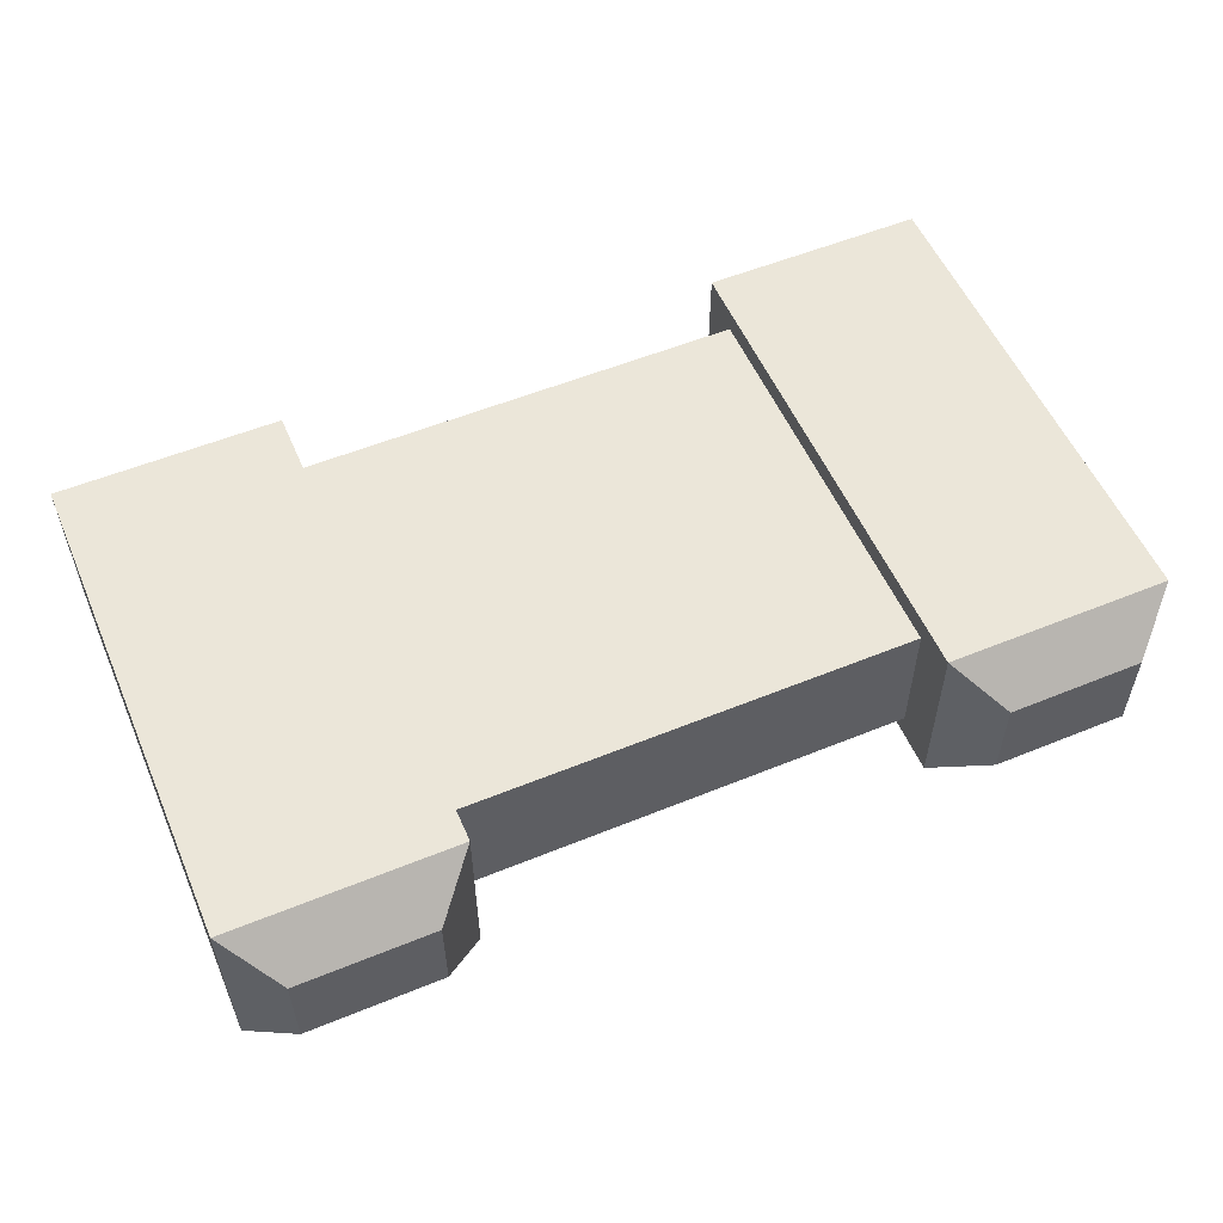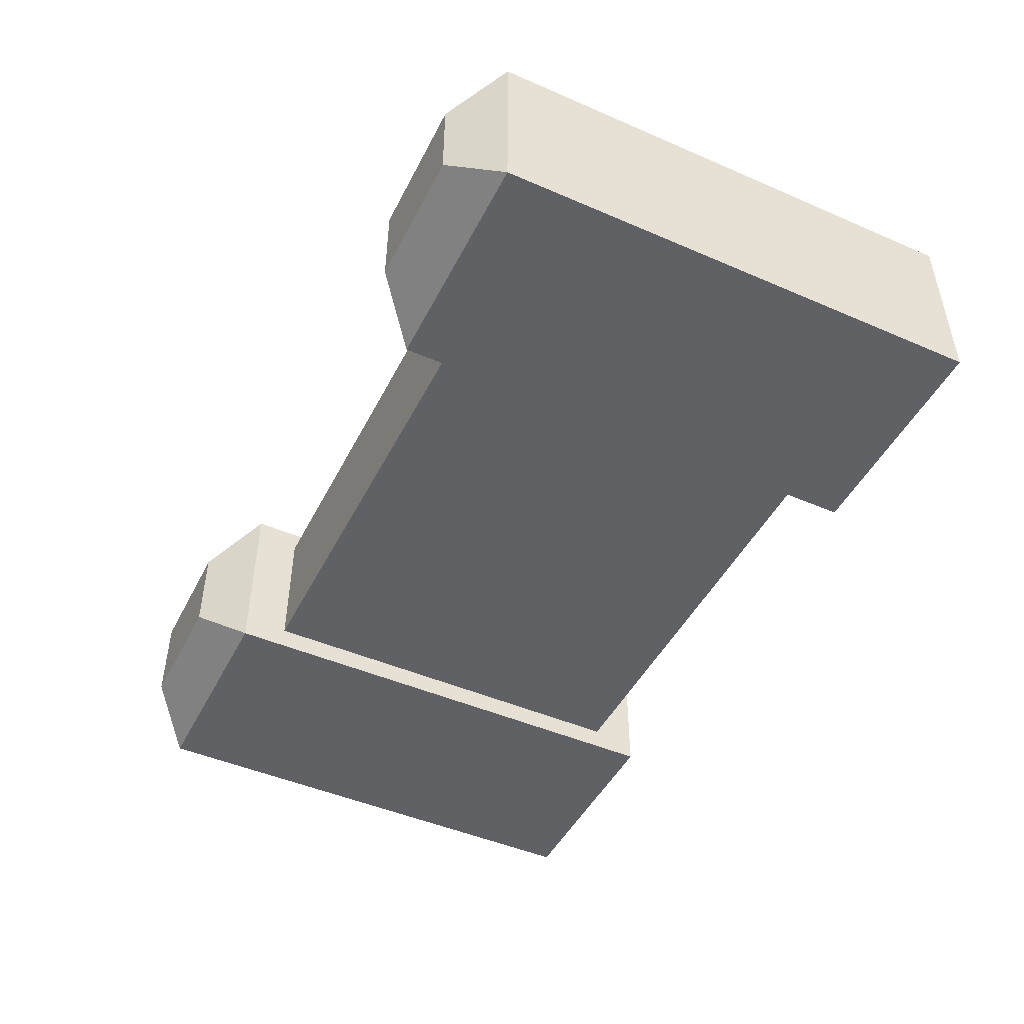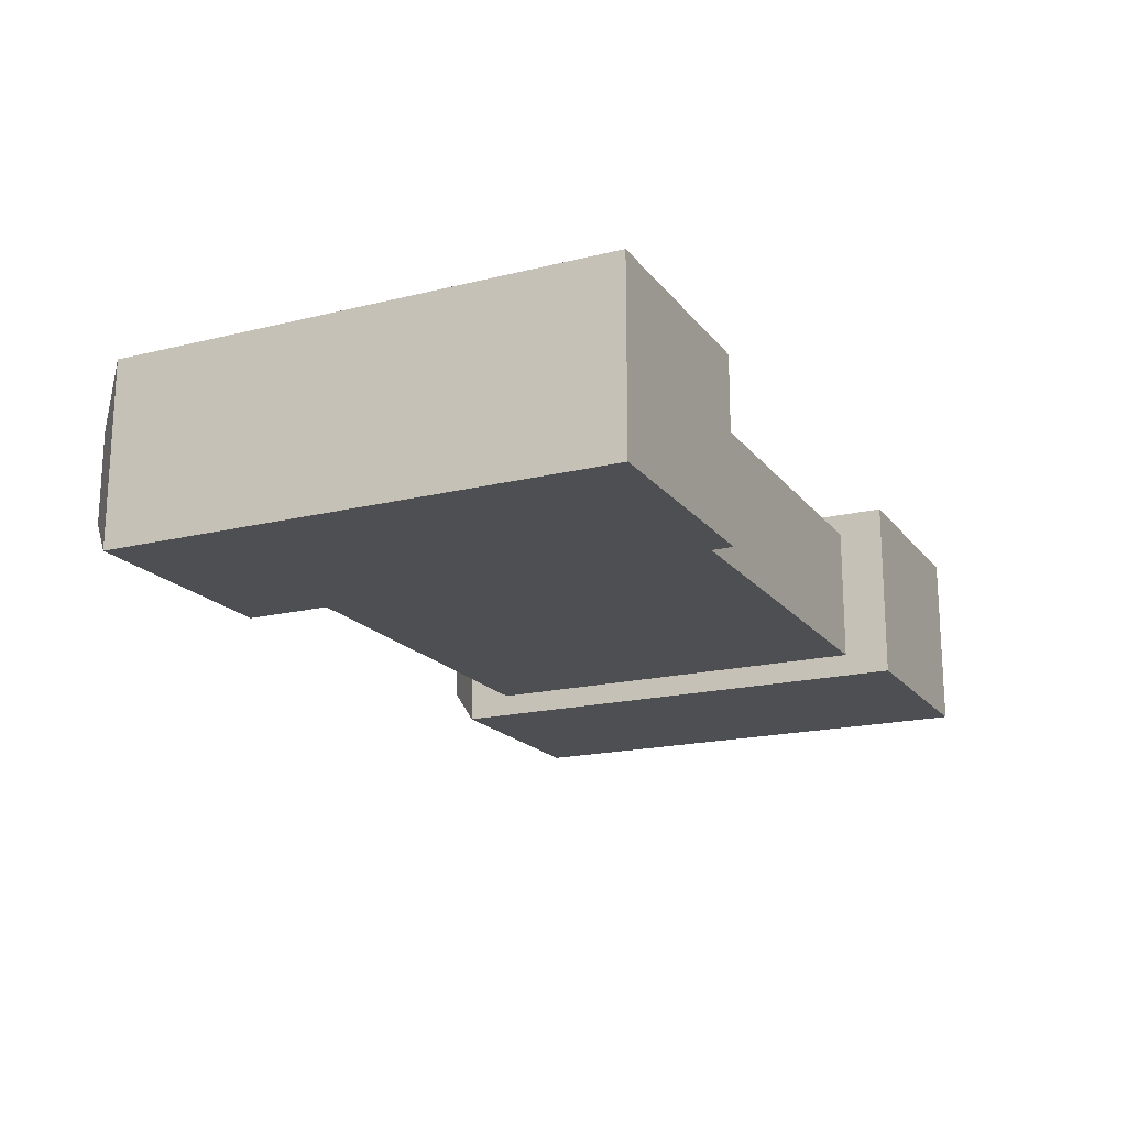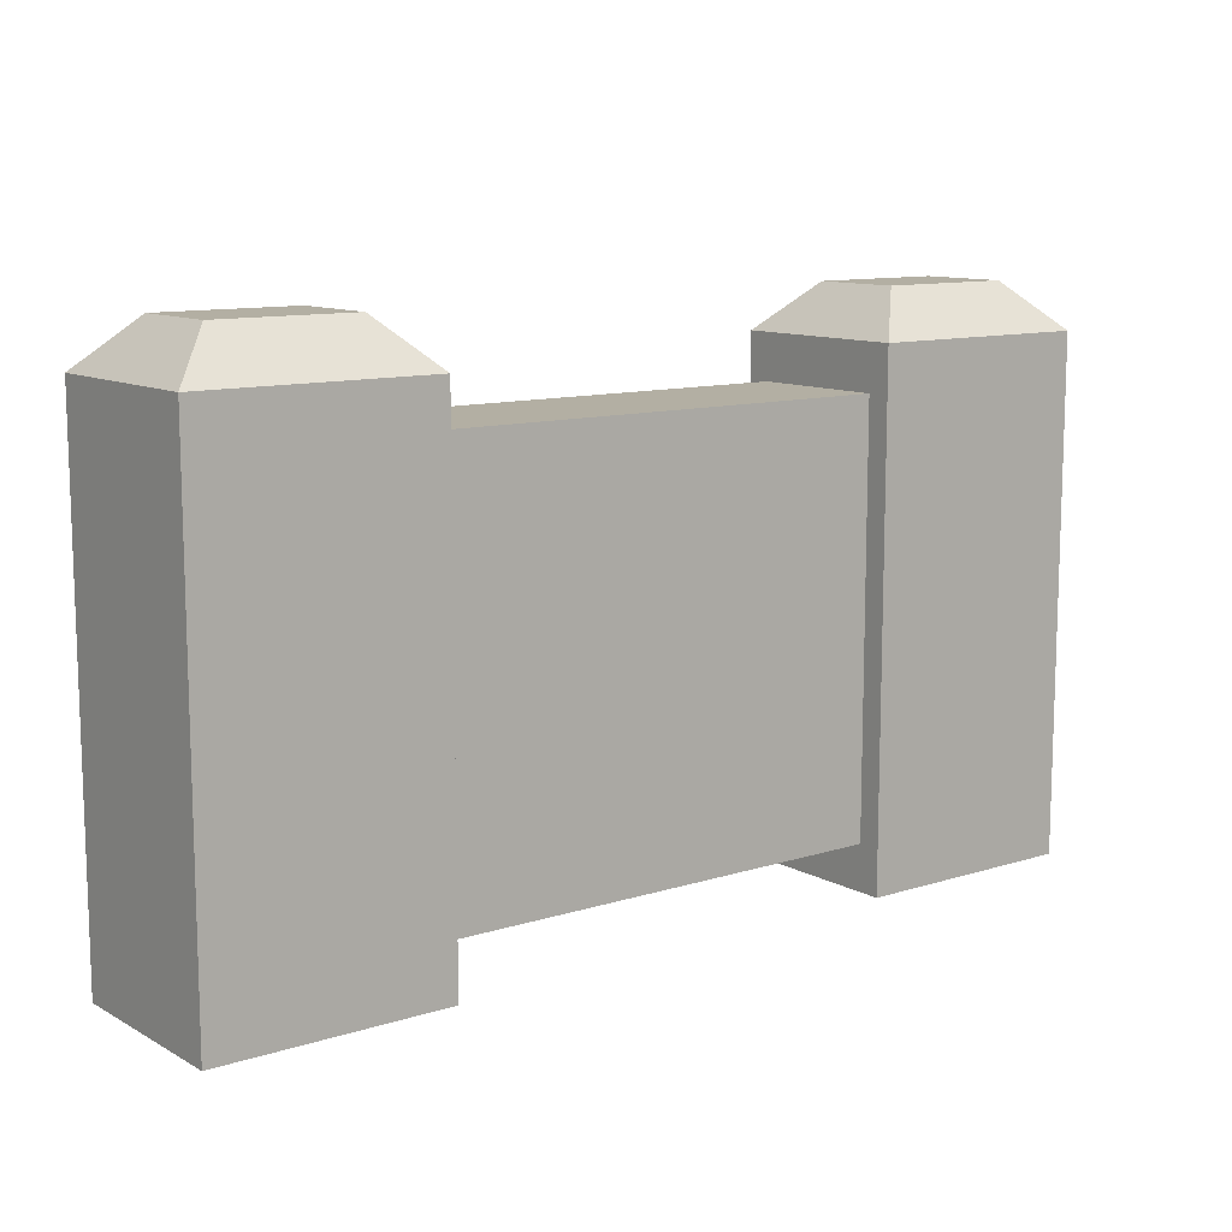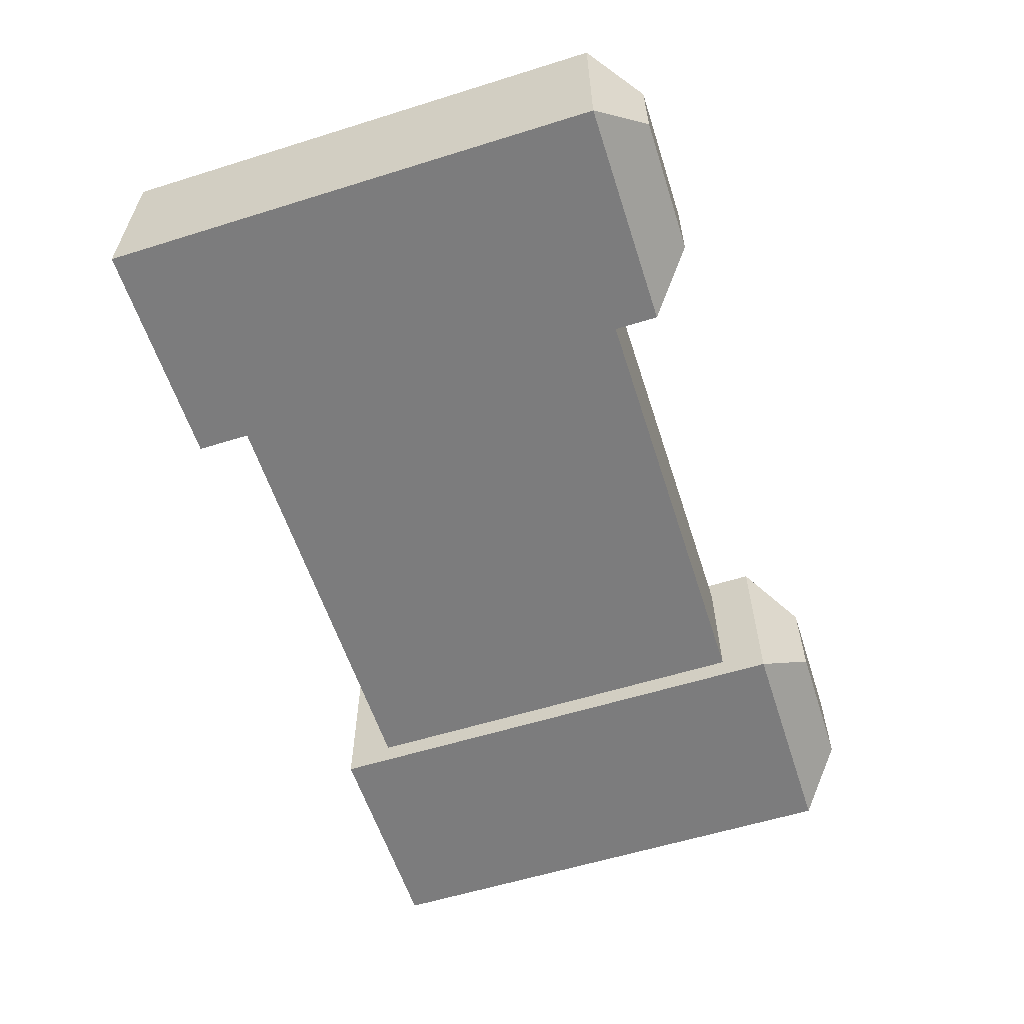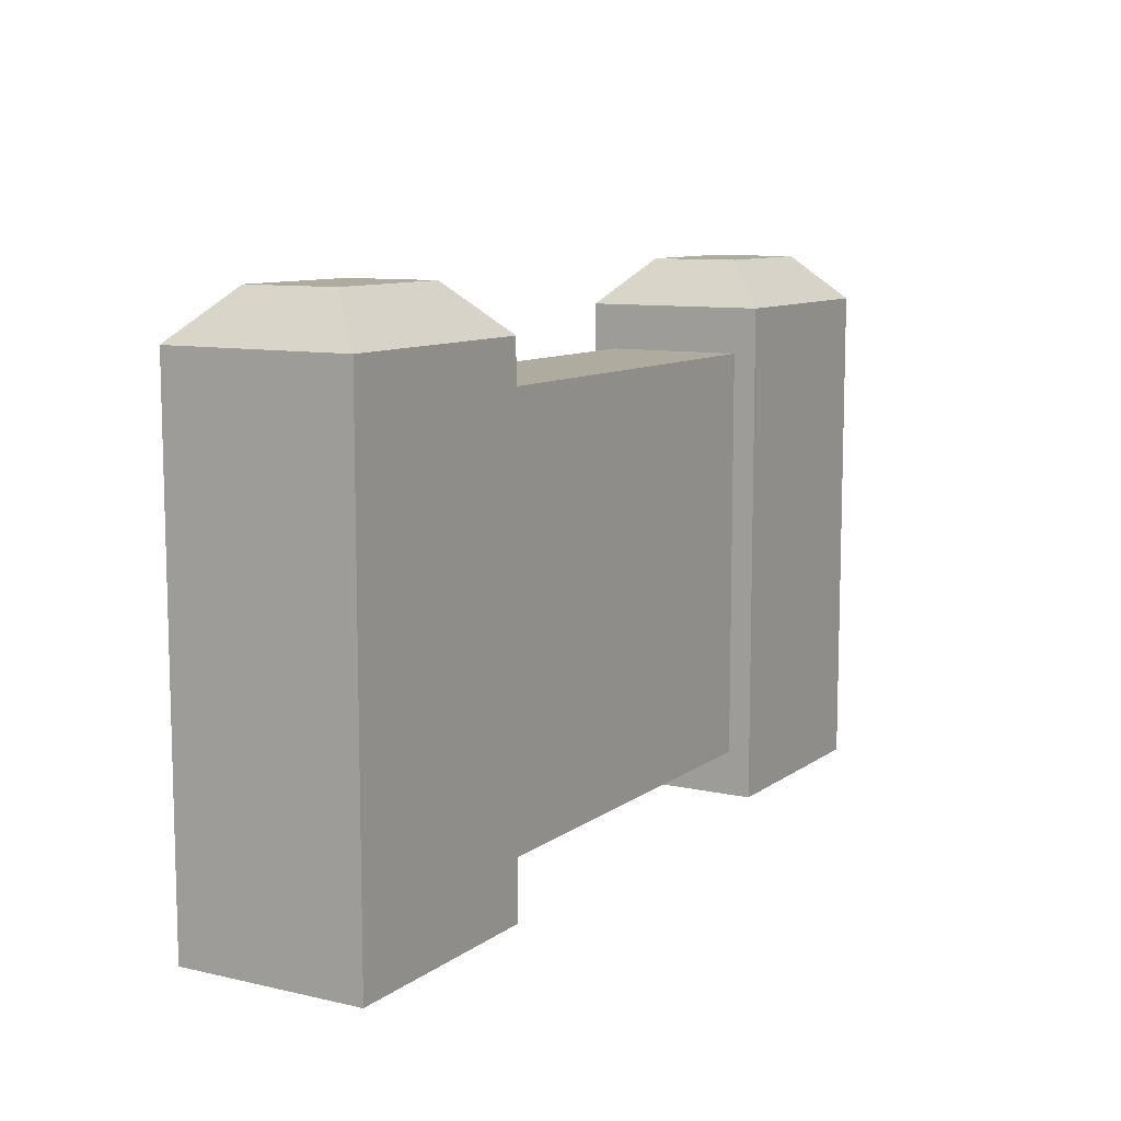
<metadata>
{"format":"obj","ext":"obj","renderer":"f3d","projection":"perspective","resolution":1024,"background":"white","views":[{"elev":55.1,"azim":156.7,"up":"+Z"},{"elev":-47.0,"azim":-116.1,"up":"+Z"},{"elev":-18.2,"azim":-64.4,"up":"+Z"},{"elev":11.1,"azim":142.4,"up":"+Y"},{"elev":-58.8,"azim":107.8,"up":"+Z"},{"elev":9.7,"azim":-59.7,"up":"+Y"}]}
</metadata>
<code>
g Solid1
v 0 -0.1 -0.35
v 0 -0.1 0.05
v 0 1 -0.35
v 0 1 0.05
v 0.1 1.1 -0.25
v 0.1 1.1 -0.05
v 0.4 1.1 -0.25
v 0.4 1.1 -0.05
v 0.5 -0.1 -0.35
v 0.5 -0.1 0.05
v 0.5 0 -0.3
v 0.5 0 0
v 0.5 0.9 -0.3
v 0.5 0.9 0
v 0.5 1 -0.35
v 0.5 1 0.05
v 1.5 -0.1 -0.35
v 1.5 -0.1 0.05
v 1.5 0 -0.3
v 1.5 0 0
v 1.5 0.9 -0.3
v 1.5 0.9 0
v 1.5 1 -0.35
v 1.5 1 0.05
v 1.6 1.1 -0.25
v 1.6 1.1 -0.05
v 1.9 1.1 -0.25
v 1.9 1.1 -0.05
v 2 -0.1 -0.35
v 2 -0.1 0.05
v 2 1 -0.35
v 2 1 0.05
f 2 1 10
f 10 1 9
f 26 25 24
f 24 25 23
f 24 32 26
f 26 32 28
f 31 32 29
f 29 32 30
f 29 30 17
f 17 30 18
f 15 3 7
f 7 3 5
f 23 31 17
f 17 31 29
f 4 3 2
f 2 3 1
f 7 8 15
f 15 8 16
f 20 18 22
f 22 18 24
f 22 24 23
f 20 19 18
f 18 19 17
f 17 19 21
f 17 21 23
f 23 21 22
f 9 15 13
f 13 15 16
f 13 16 14
f 14 16 10
f 14 10 12
f 12 10 9
f 12 9 11
f 11 9 13
f 25 27 23
f 23 27 31
f 32 24 30
f 30 24 18
f 12 11 20
f 20 11 19
f 25 26 27
f 27 26 28
f 3 15 1
f 1 15 9
f 27 28 31
f 31 28 32
f 16 4 10
f 10 4 2
f 13 21 11
f 11 21 19
f 22 14 20
f 20 14 12
f 6 5 4
f 4 5 3
f 8 6 16
f 16 6 4
f 22 21 14
f 14 21 13
f 8 7 6
f 6 7 5

</code>
